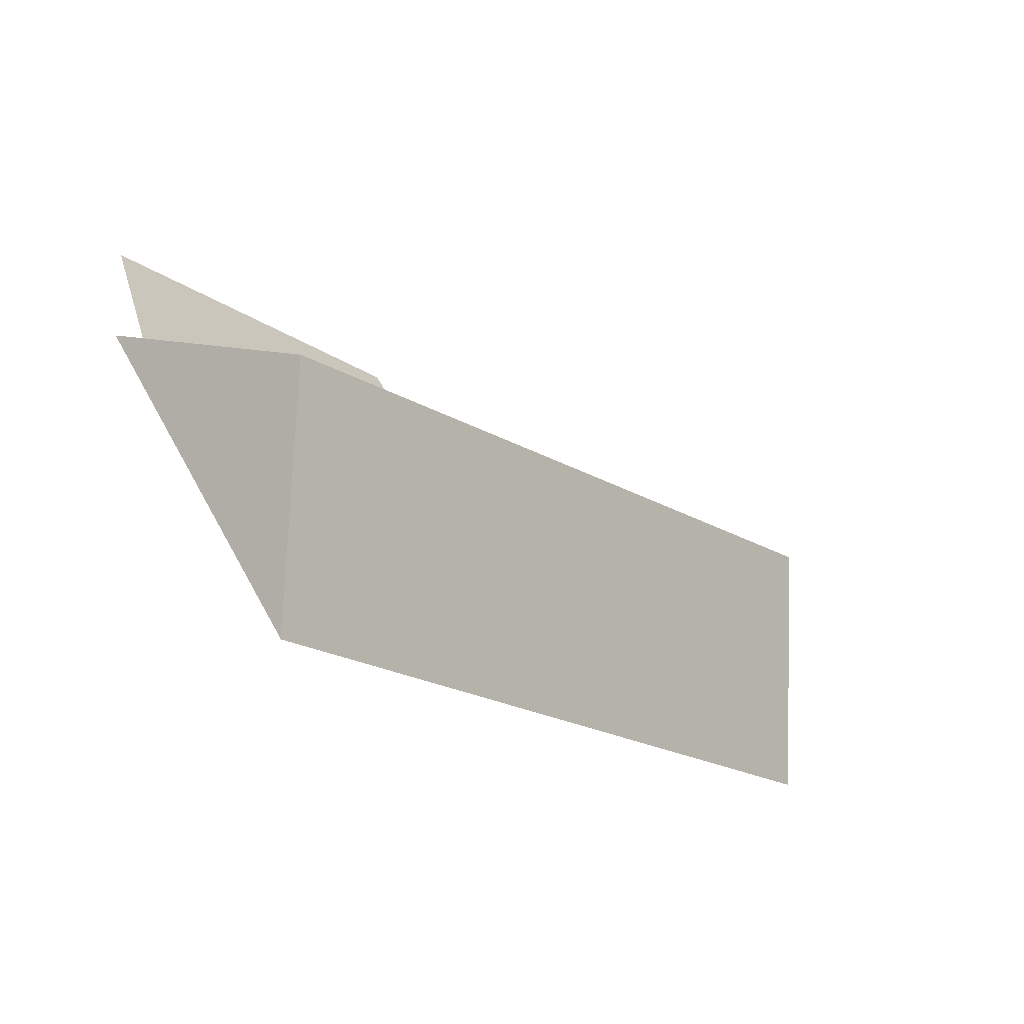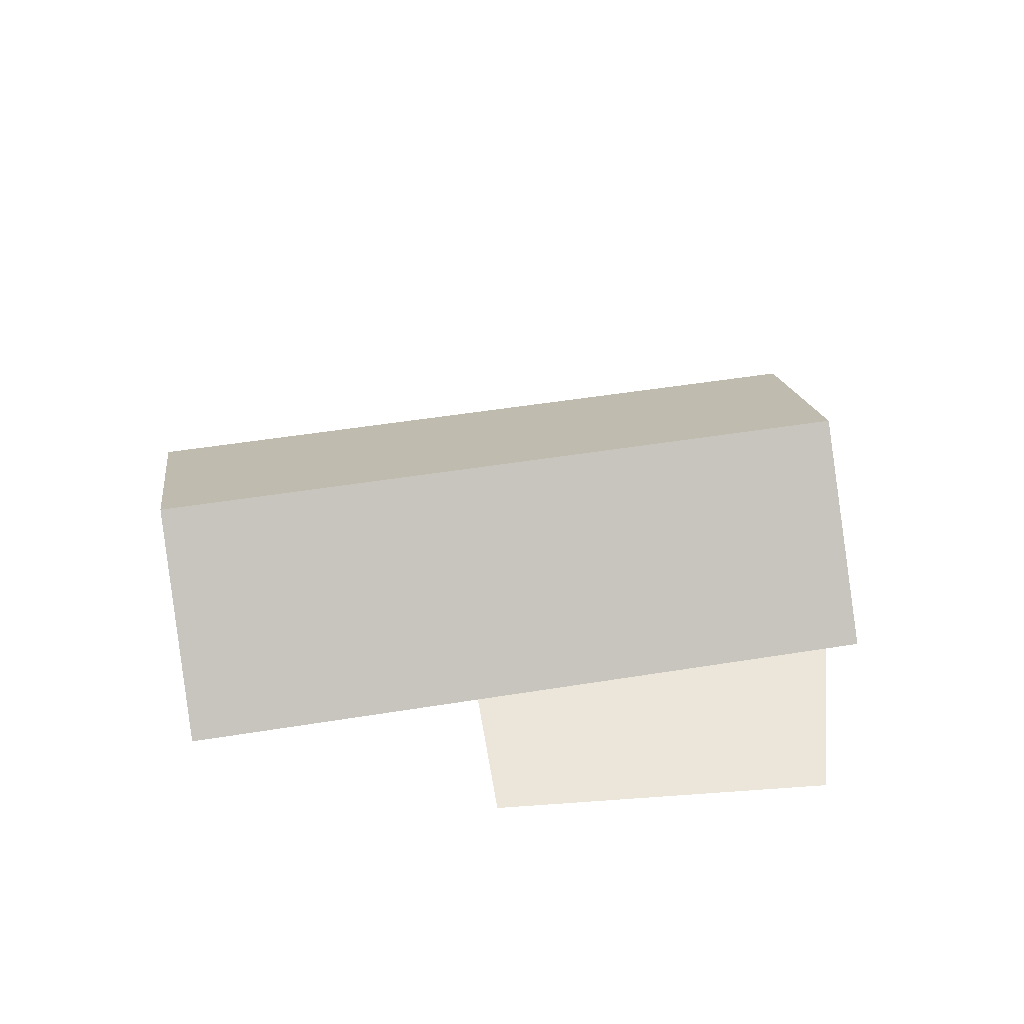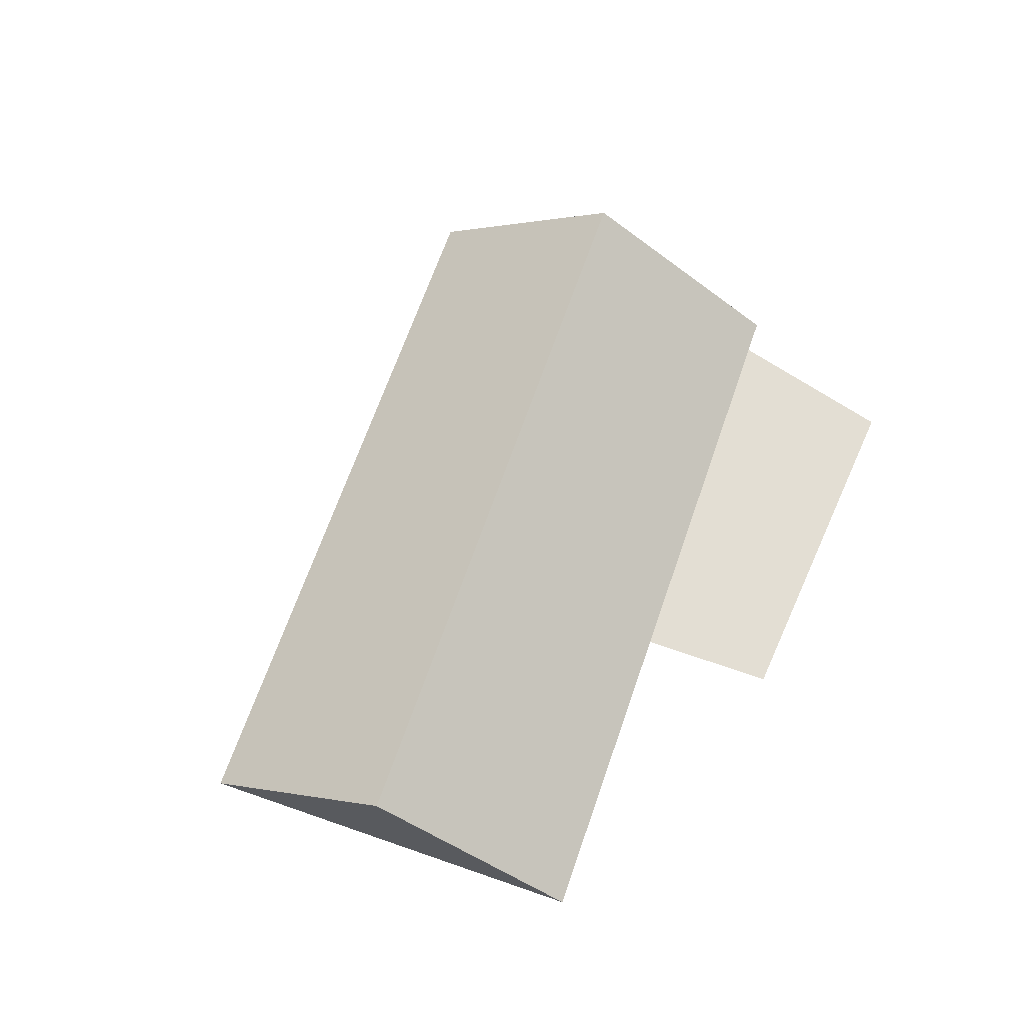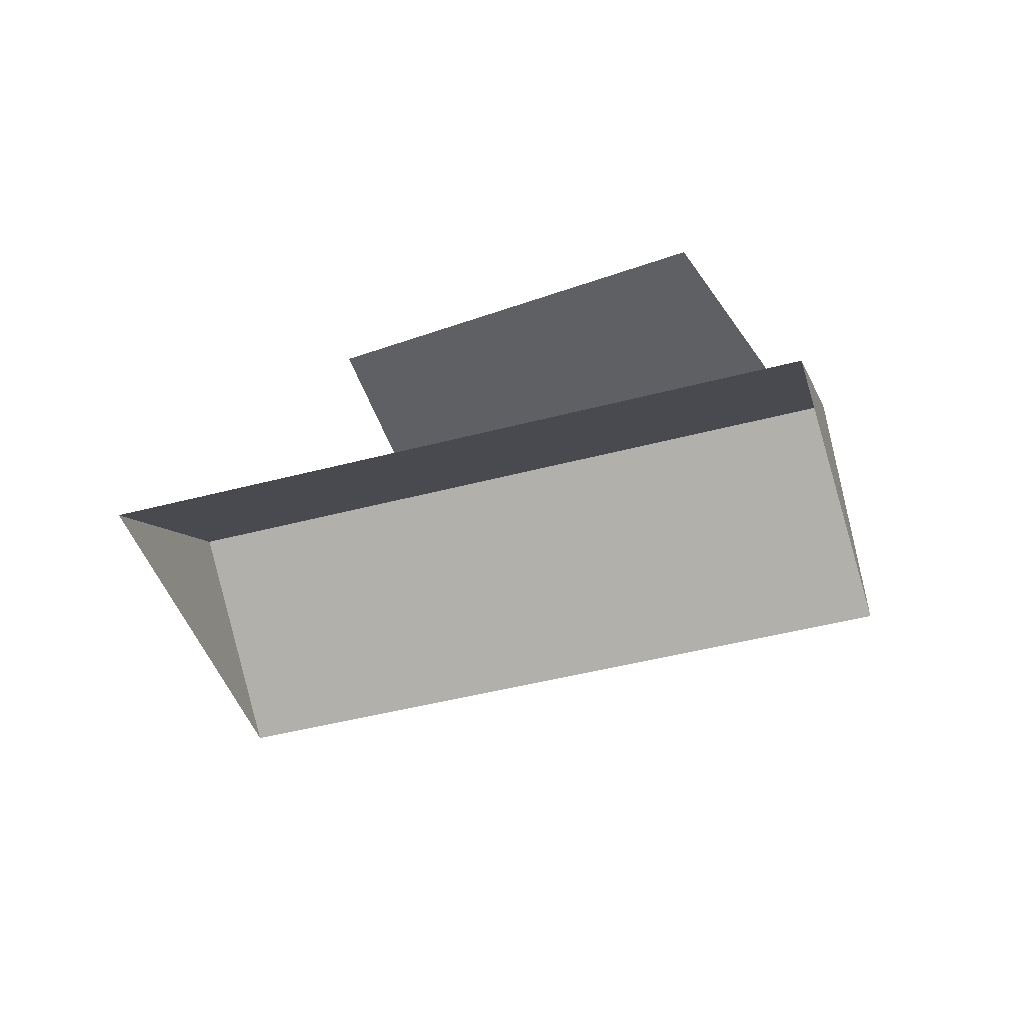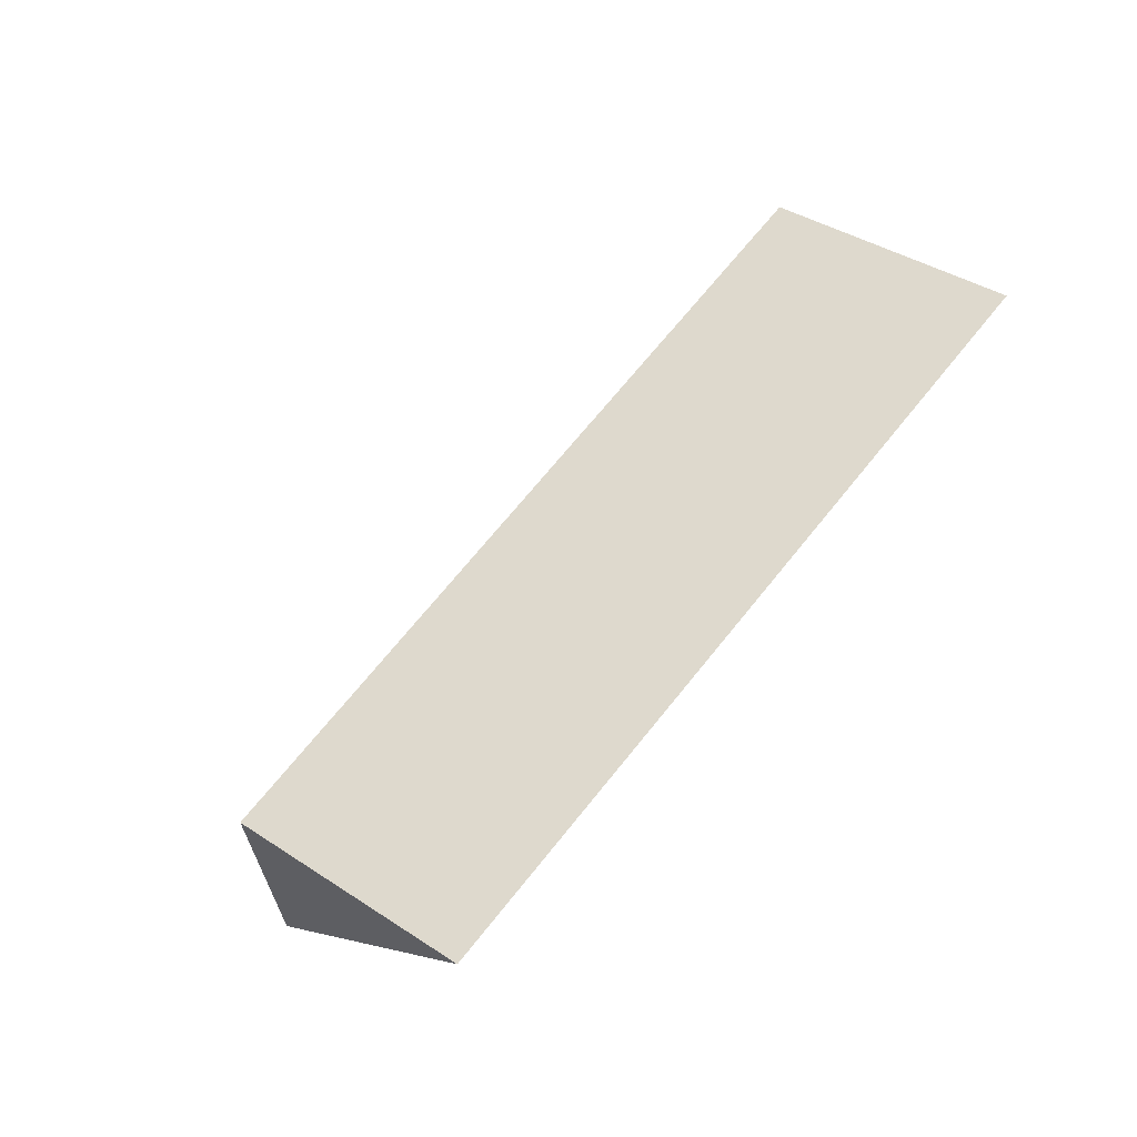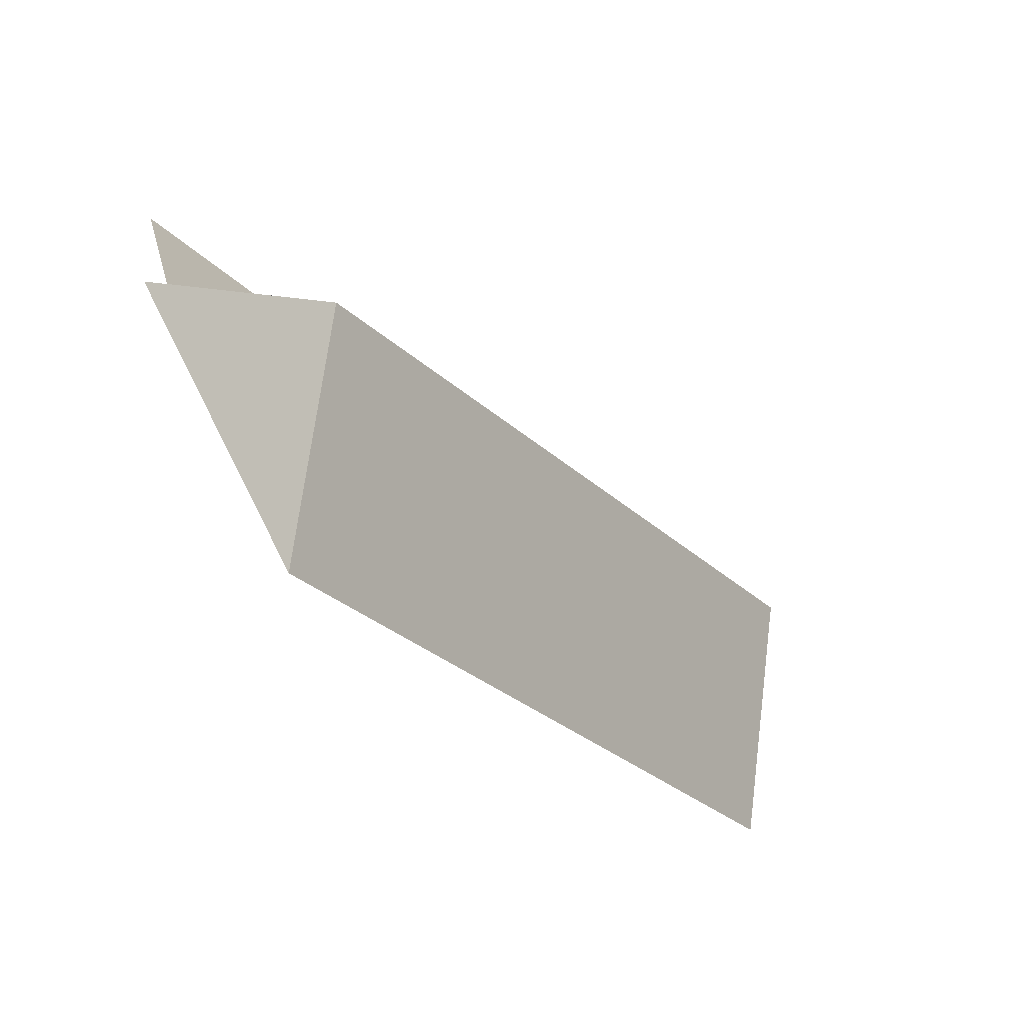
<metadata>
{"format":"obj","ext":"obj","renderer":"f3d","projection":"perspective","resolution":1024,"background":"white","views":[{"elev":-65.9,"azim":140.7,"up":"+Z"},{"elev":54.6,"azim":25.2,"up":"+Y"},{"elev":67.2,"azim":-36.1,"up":"+Y"},{"elev":-45.2,"azim":51.8,"up":"+Y"},{"elev":-68.7,"azim":-138.4,"up":"+Z"},{"elev":-71.1,"azim":134.0,"up":"+Z"}]}
</metadata>
<code>
o BK39_500_013030_0036_roof
v 422.7 75 -131.2
v 280.4 75 -50.35
v 125.1 75 -18.47
v 245 75 -101.7
v 409.5 75 -216
v 395.8 75 -206.5
v 71.22 145 -96.56
v 355.9 144.6 -293.6
v 19.76 75 -171.1
v 304.7 75 -367.8
v 422.7 0 -131.2
v 280.4 0 -50.35
v 245 0 -101.7
v 125.1 0 -18.47
v 19.76 0 -171.1
v 304.7 0 -367.8
v 409.5 0 -216
v 395.8 0 -206.5
f 7 8 10 9
f 8 5 6 4 3 7
f 4 2 1 6
f 3 7 9
f 10 8 5

</code>
